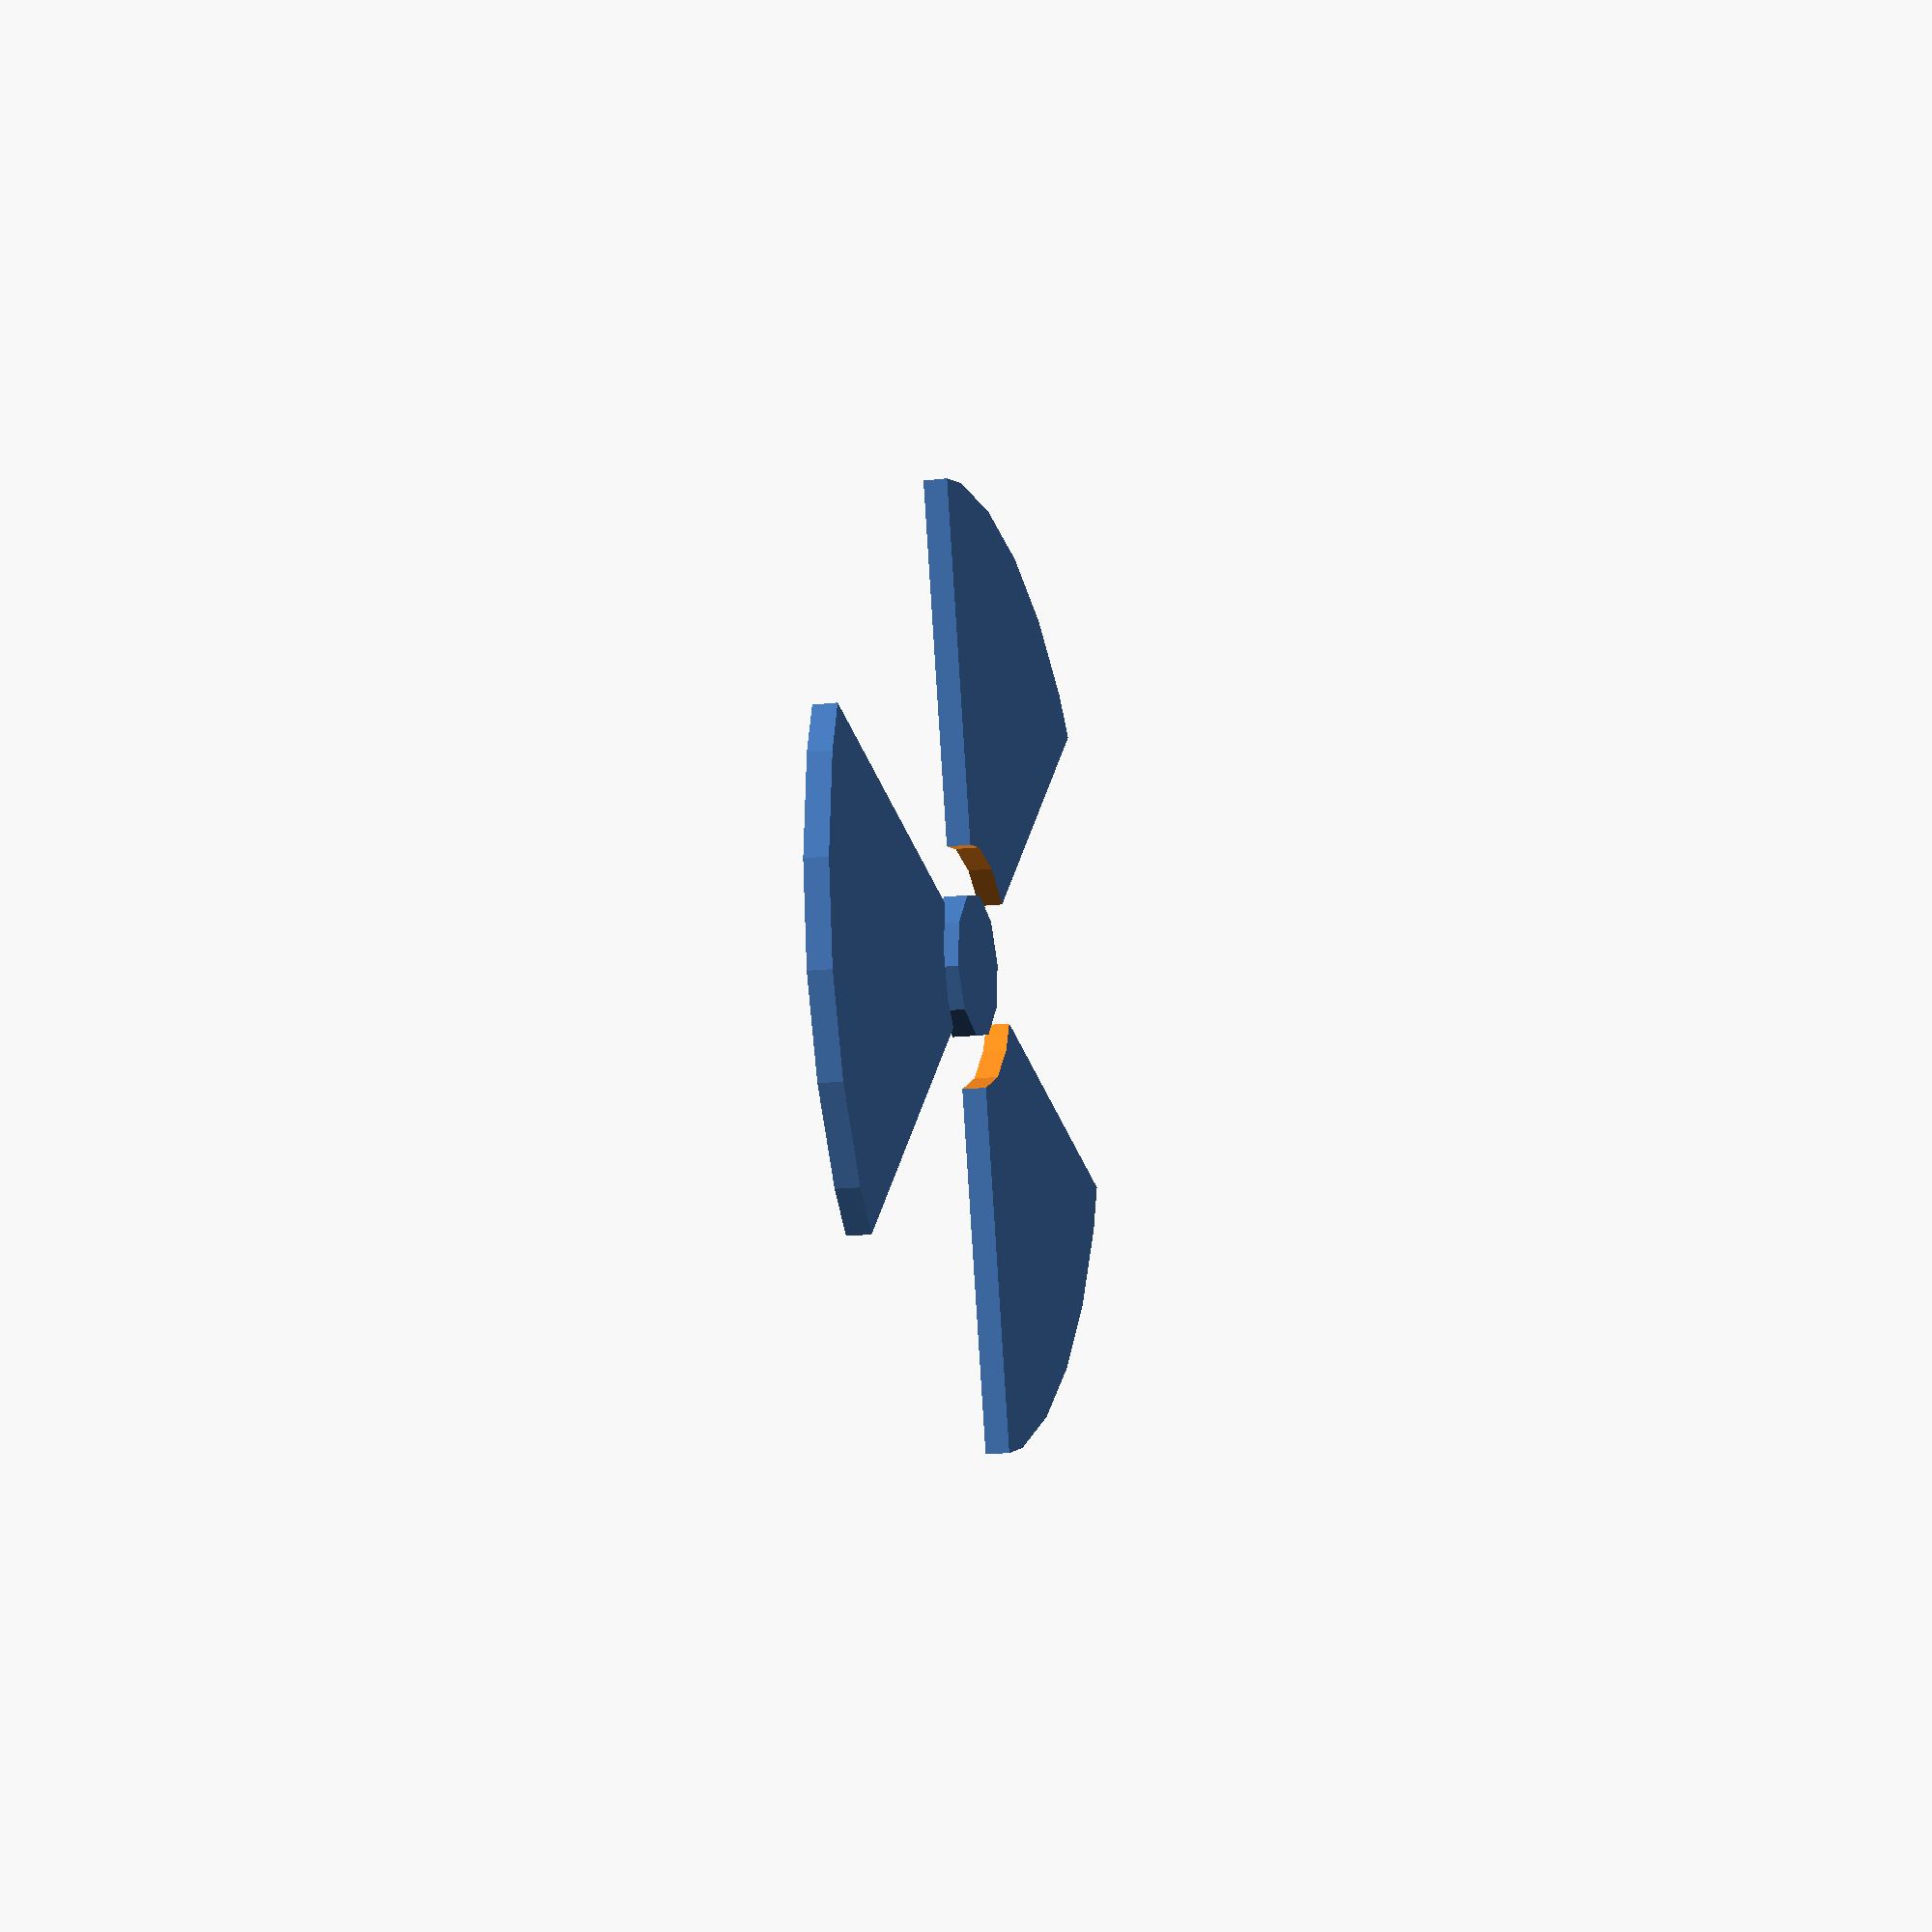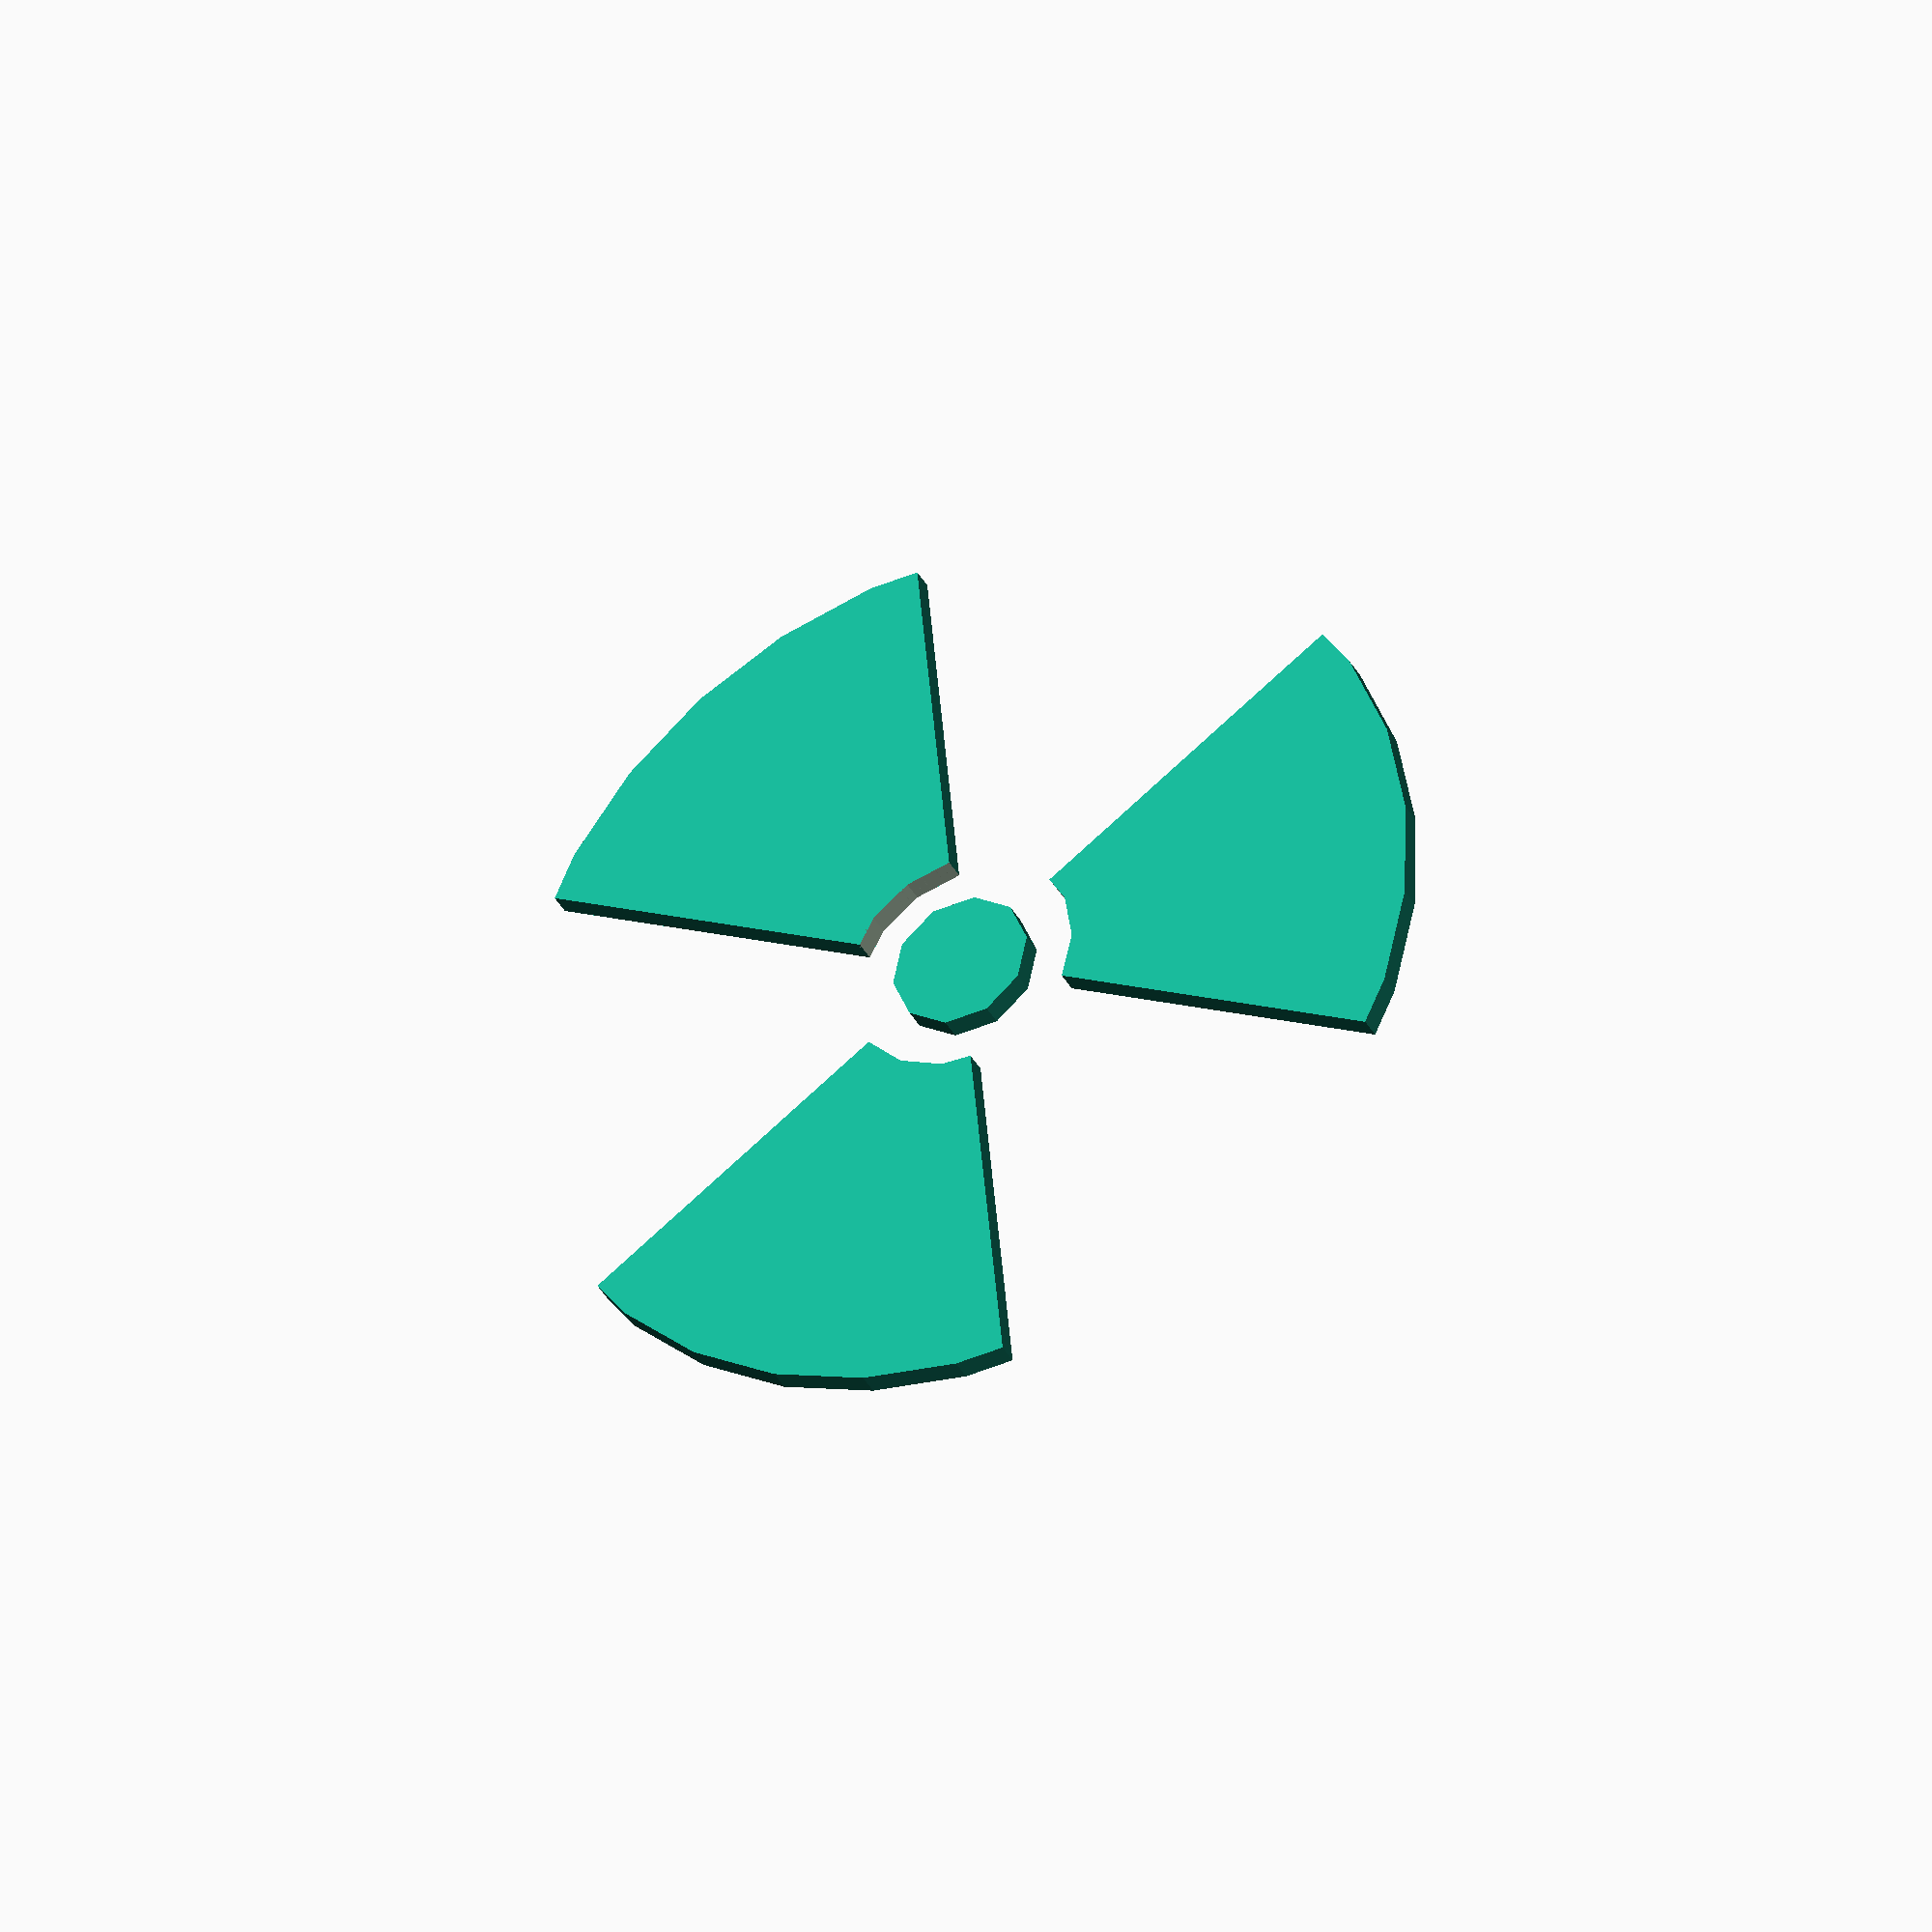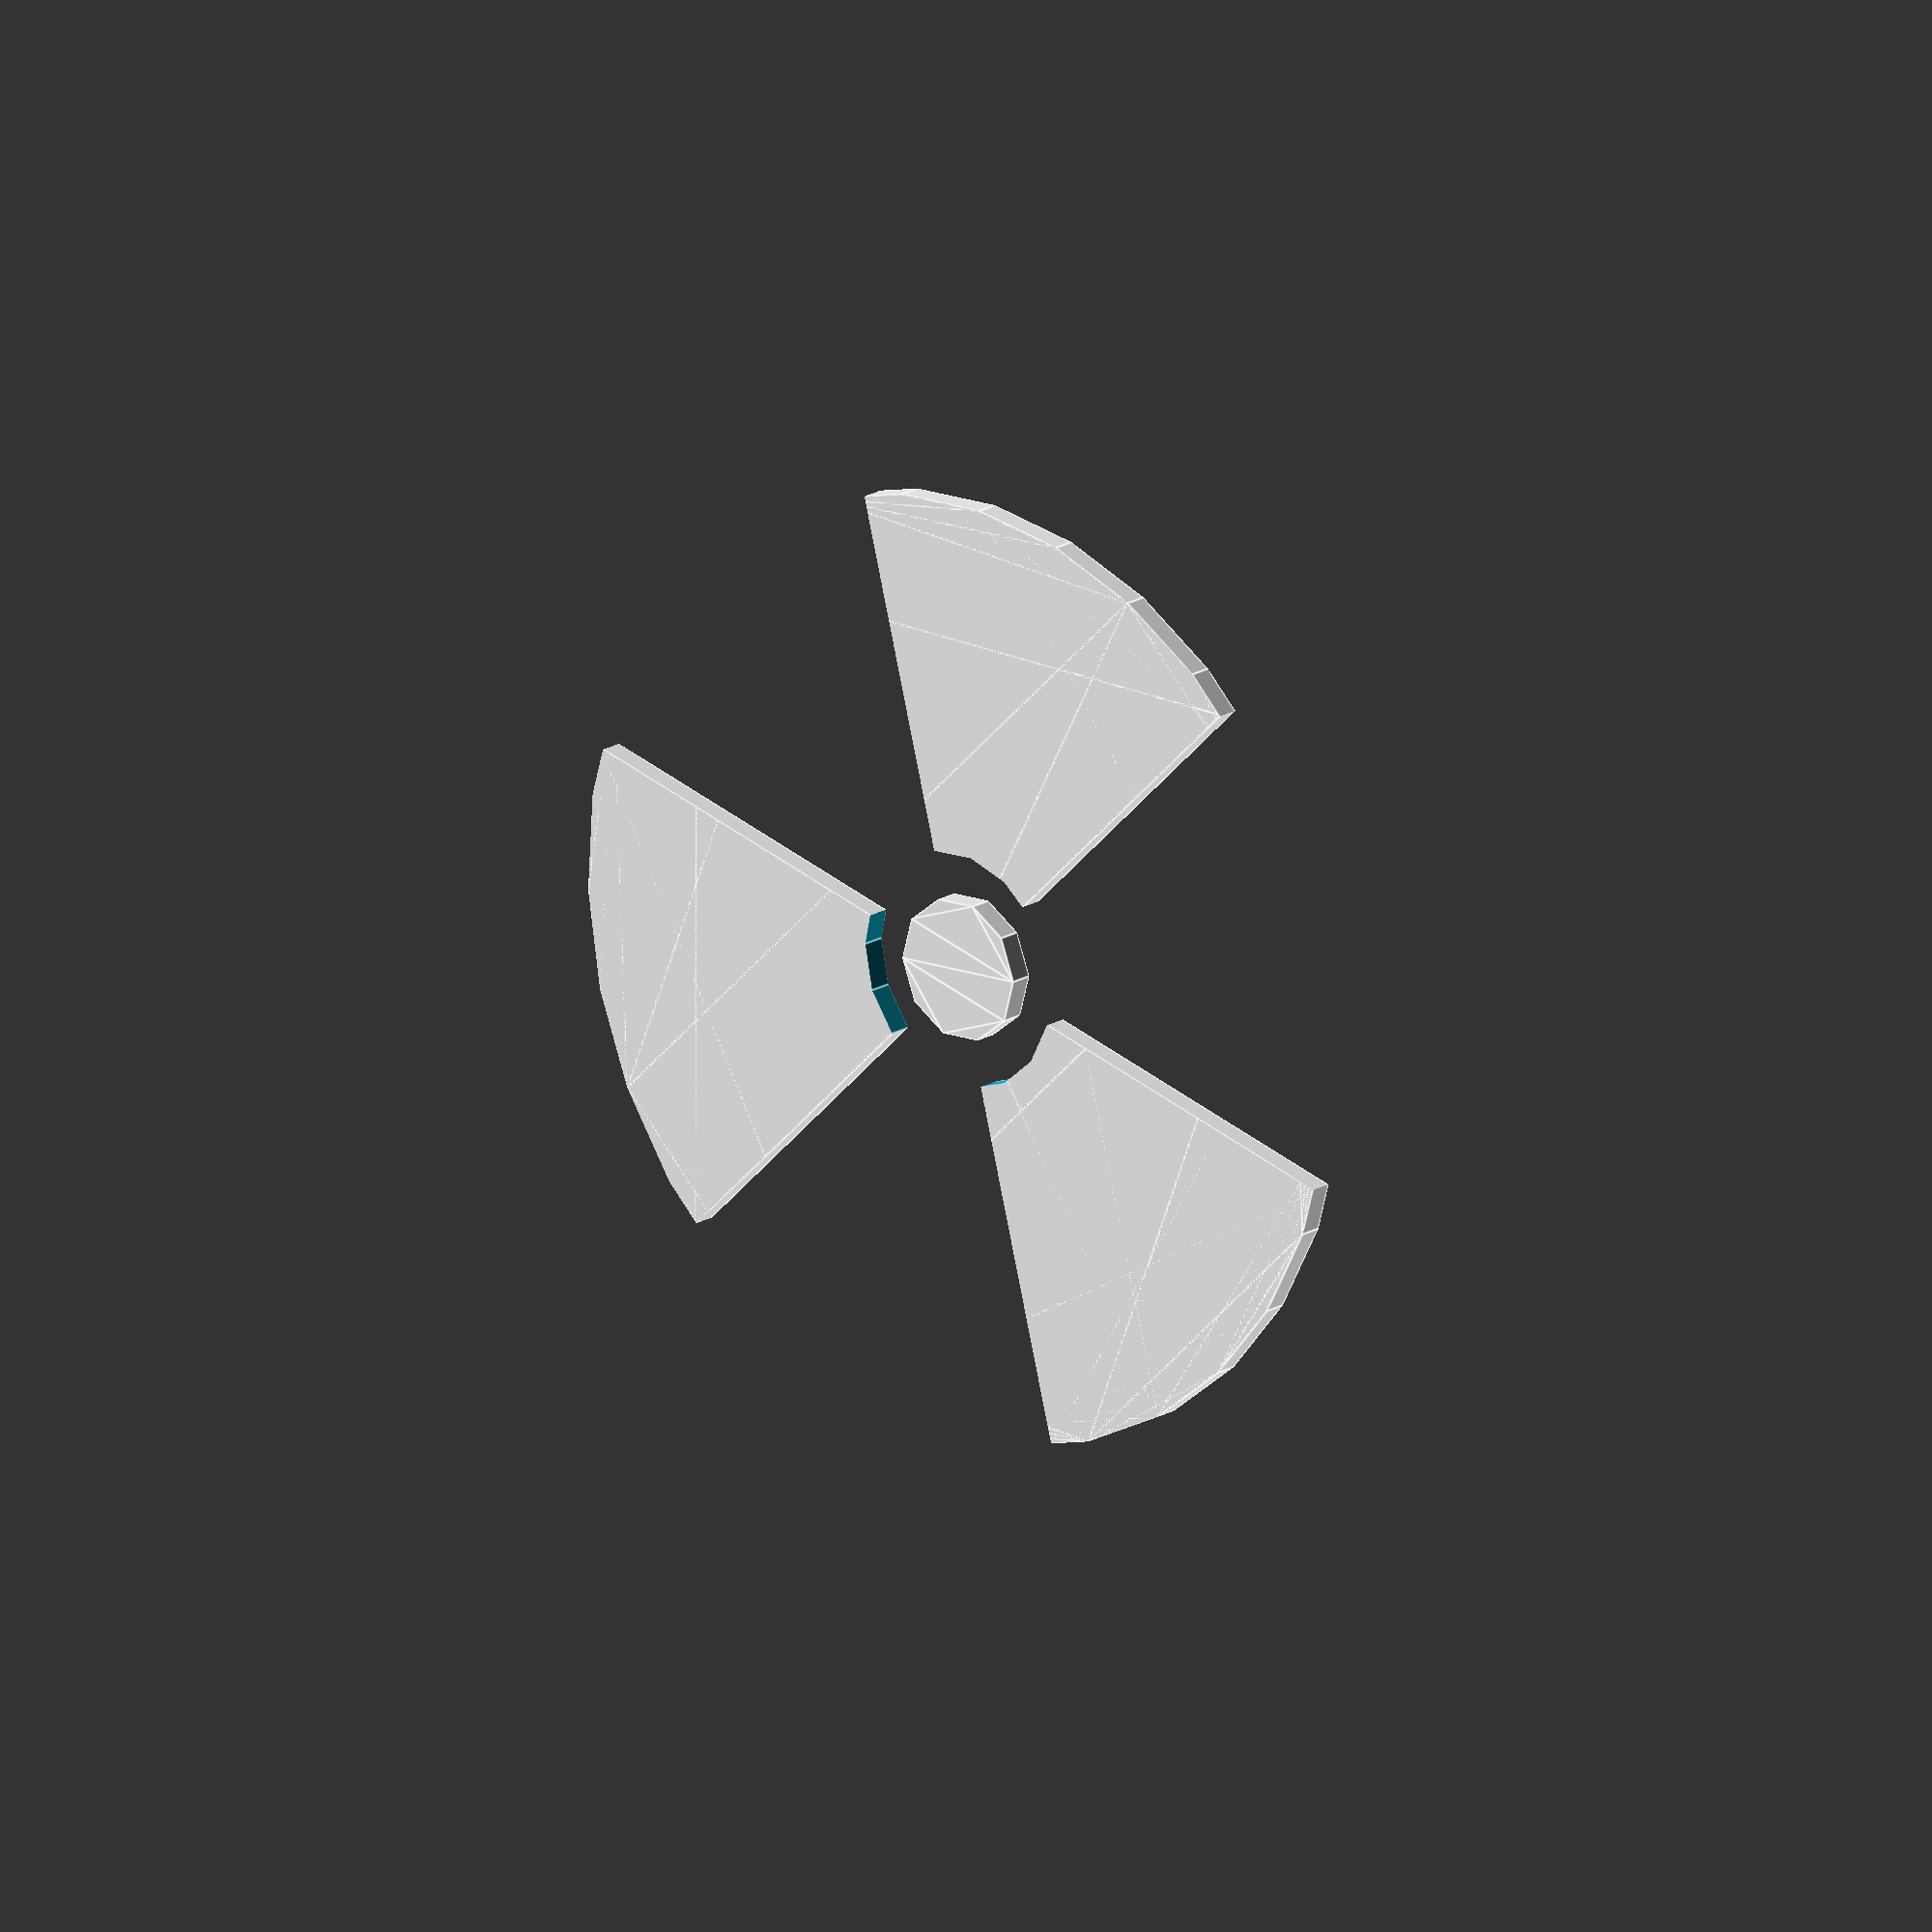
<openscad>
module radiation(radius,inner_radius,border){
    for(r = [0,120,240]){
        rotate(r)
            difference(){
                intersection(){
                    circle(radius);
                    square(radius);
                    rotate(30)
                        square(radius);
                }
                circle(inner_radius+border);
            }
    }
    circle (inner_radius);
}

radiation(20,3,2);                 
</openscad>
<views>
elev=193.4 azim=13.3 roll=73.9 proj=p view=wireframe
elev=214.9 azim=185.5 roll=335.8 proj=o view=wireframe
elev=161.5 azim=285.3 roll=138.9 proj=o view=edges
</views>
